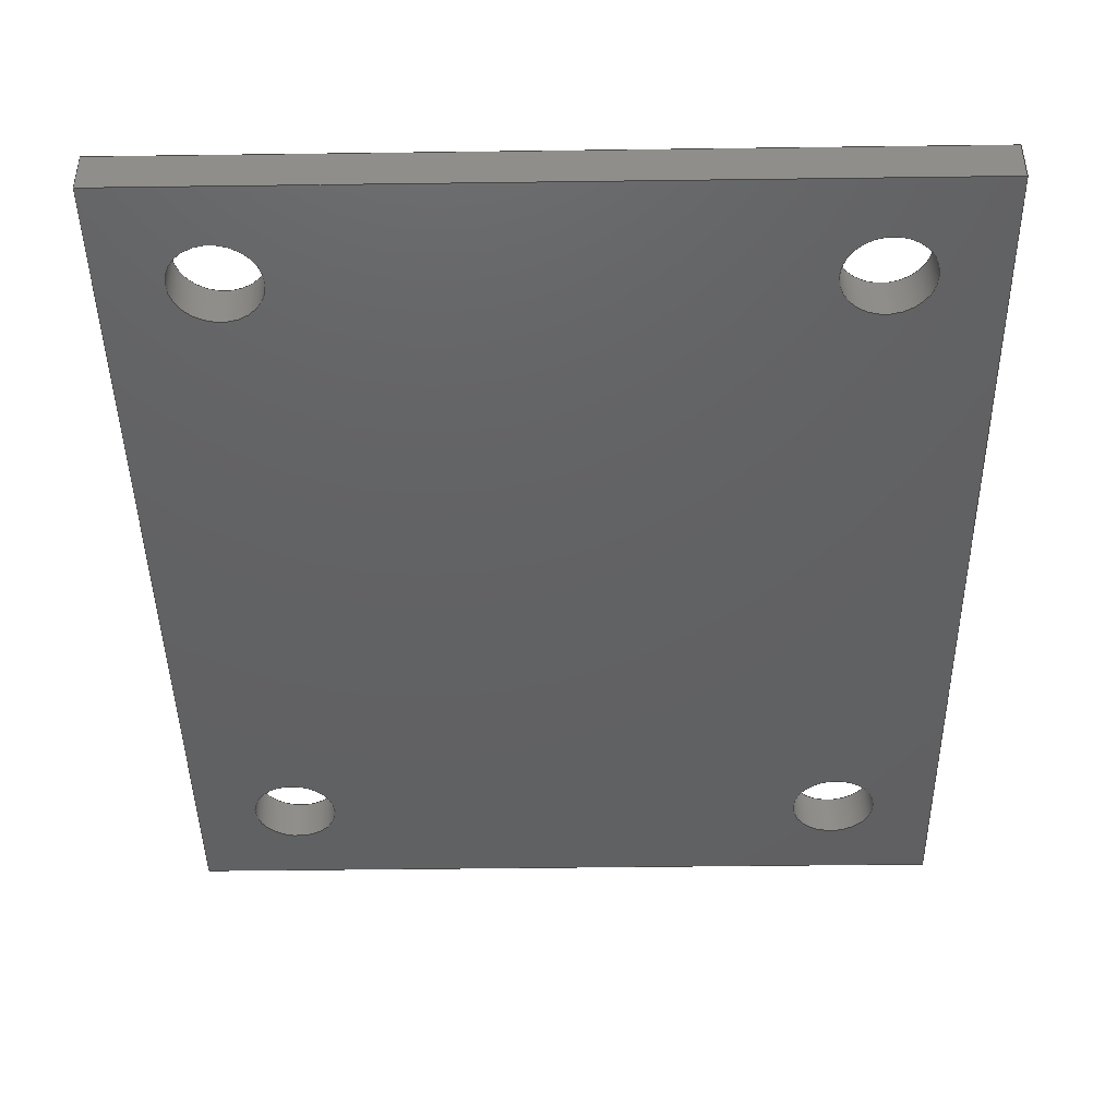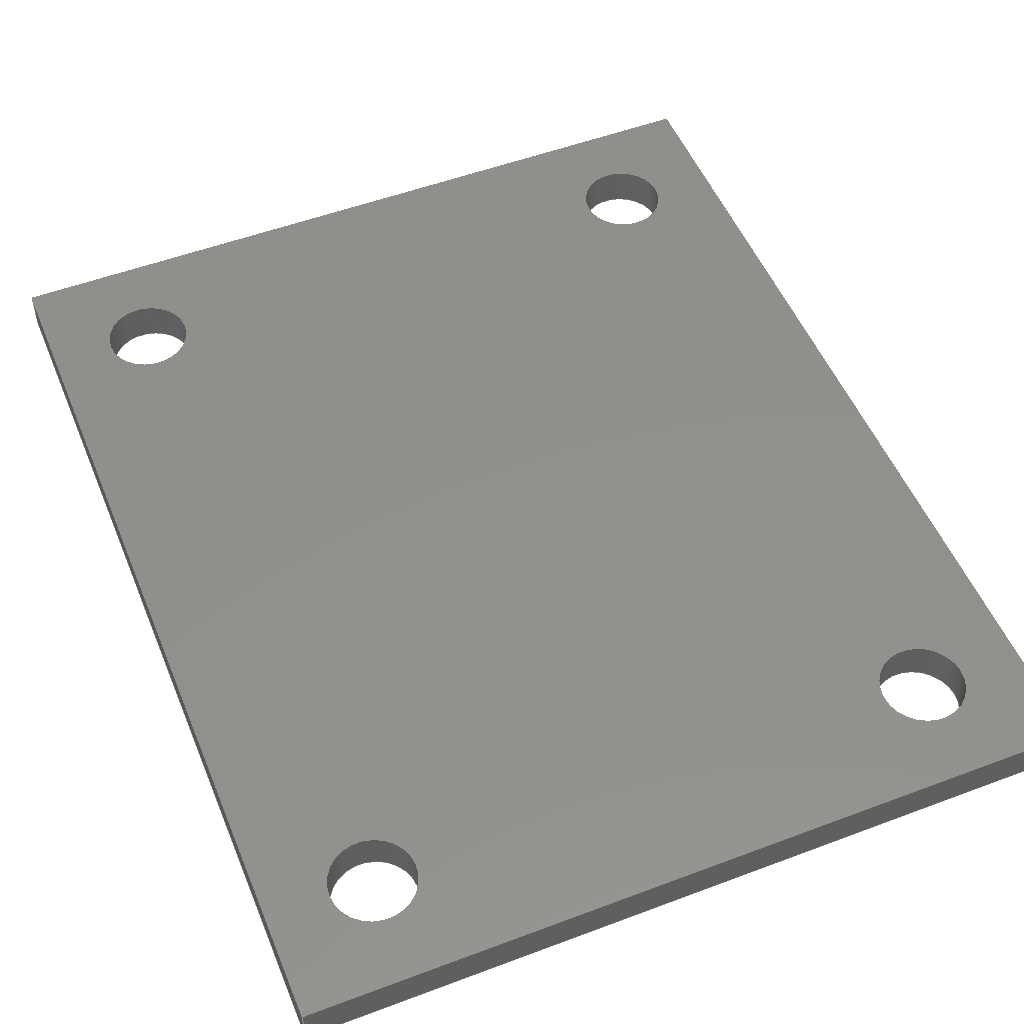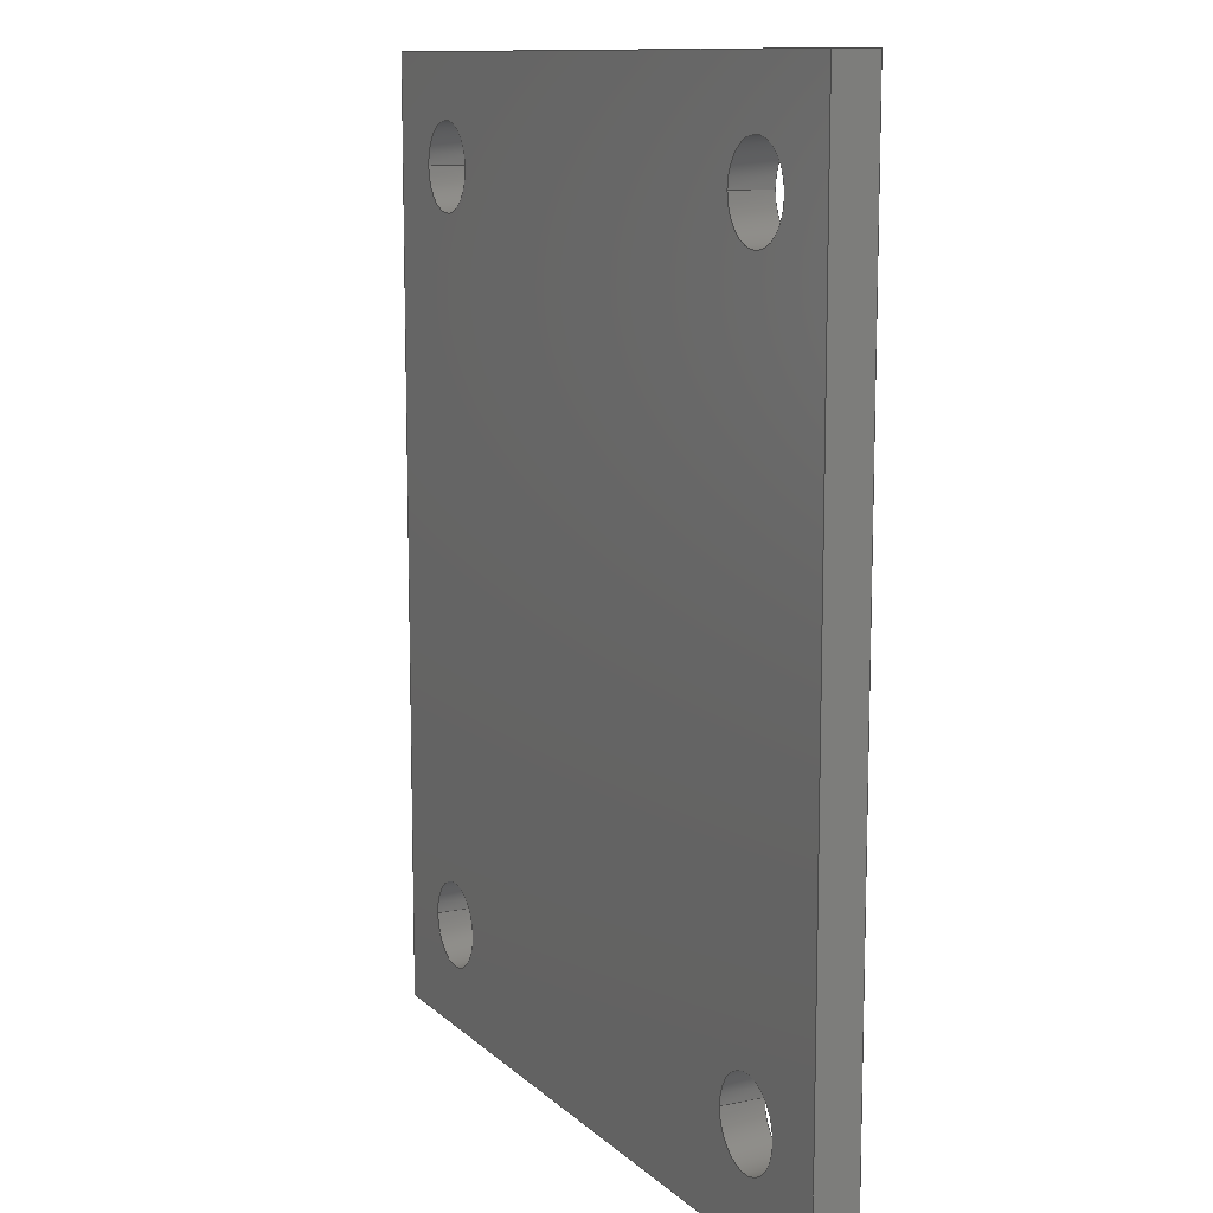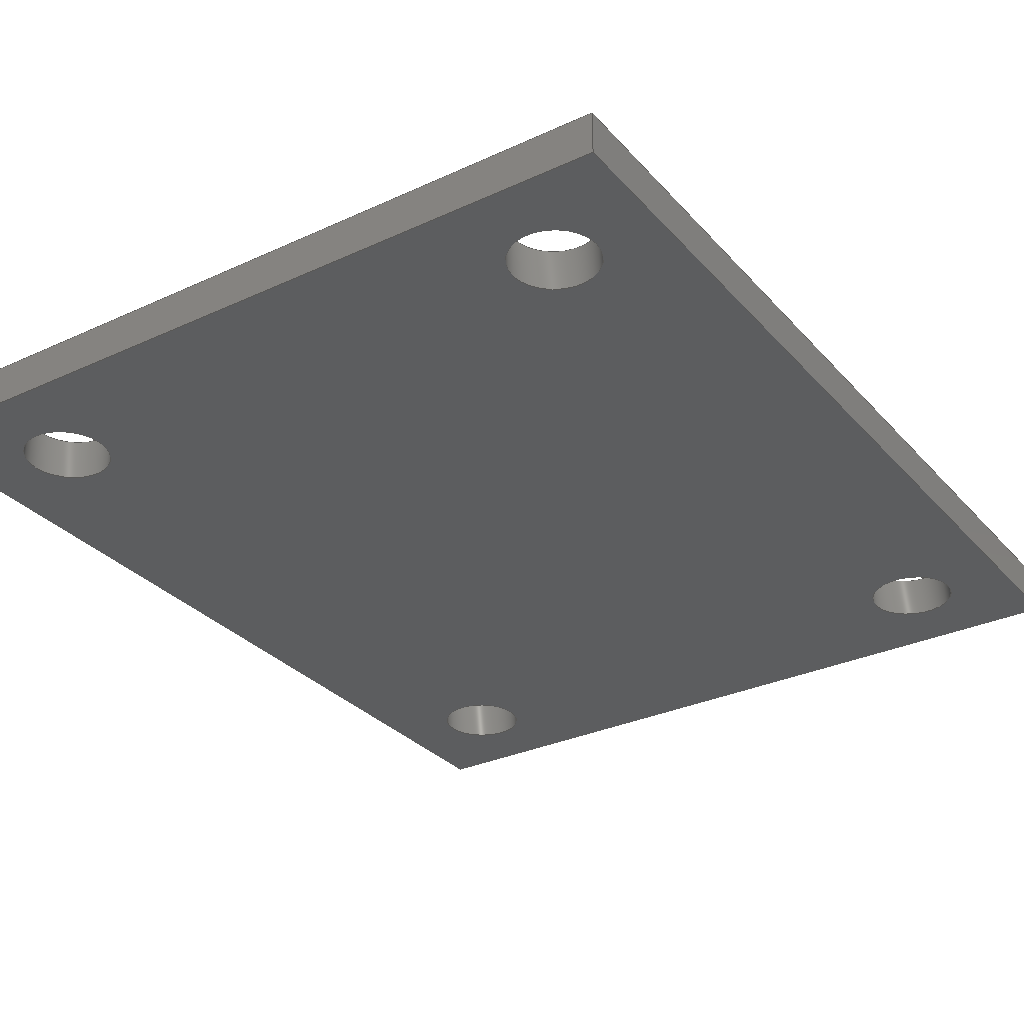
<metadata>
{"format":"step","ext":"stp","renderer":"f3d","projection":"perspective","resolution":1024,"background":"white","views":[{"elev":-43.6,"azim":0.9,"up":"+Z"},{"elev":52.2,"azim":157.9,"up":"+Z"},{"elev":11.2,"azim":-116.7,"up":"+Y"},{"elev":-30.8,"azim":33.6,"up":"+Z"}]}
</metadata>
<code>
ISO-10303-21;
DATA;
#1=MECHANICAL_DESIGN_GEOMETRIC_PRESENTATION_REPRESENTATION('',(#7),#301);
#2=DIMENSIONAL_EXPONENTS(0,0,0,0,0,0,0);
#3=(
CONVERSION_BASED_UNIT('degree',#4)
NAMED_UNIT(#2)
PLANE_ANGLE_UNIT()
);
#4=PLANE_ANGLE_MEASURE_WITH_UNIT(PLANE_ANGLE_MEASURE(0.01745),#305);
#5=SHAPE_REPRESENTATION_RELATIONSHIP('SRR','None',#308,#6);
#6=ADVANCED_BREP_SHAPE_REPRESENTATION('',(#8),#300);
#7=STYLED_ITEM('',(#317),#8);
#8=MANIFOLD_SOLID_BREP('Body1',#181);
#9=CYLINDRICAL_SURFACE('',#197,0.41);
#10=CYLINDRICAL_SURFACE('',#198,0.41);
#11=CYLINDRICAL_SURFACE('',#199,0.41);
#12=CYLINDRICAL_SURFACE('',#200,0.41);
#13=FACE_BOUND('',#44,.T.);
#14=FACE_BOUND('',#45,.T.);
#15=FACE_BOUND('',#46,.T.);
#16=FACE_BOUND('',#47,.T.);
#17=FACE_BOUND('',#53,.T.);
#18=FACE_BOUND('',#54,.T.);
#19=FACE_BOUND('',#55,.T.);
#20=FACE_BOUND('',#56,.T.);
#21=FACE_BOUND('',#58,.T.);
#22=FACE_BOUND('',#60,.T.);
#23=FACE_BOUND('',#62,.T.);
#24=FACE_BOUND('',#64,.T.);
#25=CIRCLE('',#184,0.41);
#26=CIRCLE('',#185,0.41);
#27=CIRCLE('',#186,0.41);
#28=CIRCLE('',#187,0.41);
#29=CIRCLE('',#193,0.41);
#30=CIRCLE('',#194,0.41);
#31=CIRCLE('',#195,0.41);
#32=CIRCLE('',#196,0.41);
#33=FACE_OUTER_BOUND('',#43,.T.);
#34=FACE_OUTER_BOUND('',#48,.T.);
#35=FACE_OUTER_BOUND('',#49,.T.);
#36=FACE_OUTER_BOUND('',#50,.T.);
#37=FACE_OUTER_BOUND('',#51,.T.);
#38=FACE_OUTER_BOUND('',#52,.T.);
#39=FACE_OUTER_BOUND('',#57,.T.);
#40=FACE_OUTER_BOUND('',#59,.T.);
#41=FACE_OUTER_BOUND('',#61,.T.);
#42=FACE_OUTER_BOUND('',#63,.T.);
#43=EDGE_LOOP('',(#125,#126,#127,#128));
#44=EDGE_LOOP('',(#129));
#45=EDGE_LOOP('',(#130));
#46=EDGE_LOOP('',(#131));
#47=EDGE_LOOP('',(#132));
#48=EDGE_LOOP('',(#133,#134,#135,#136));
#49=EDGE_LOOP('',(#137,#138,#139,#140));
#50=EDGE_LOOP('',(#141,#142,#143,#144));
#51=EDGE_LOOP('',(#145,#146,#147,#148));
#52=EDGE_LOOP('',(#149,#150,#151,#152));
#53=EDGE_LOOP('',(#153));
#54=EDGE_LOOP('',(#154));
#55=EDGE_LOOP('',(#155));
#56=EDGE_LOOP('',(#156));
#57=EDGE_LOOP('',(#157));
#58=EDGE_LOOP('',(#158));
#59=EDGE_LOOP('',(#159));
#60=EDGE_LOOP('',(#160));
#61=EDGE_LOOP('',(#161));
#62=EDGE_LOOP('',(#162));
#63=EDGE_LOOP('',(#163));
#64=EDGE_LOOP('',(#164));
#65=LINE('',#255,#77);
#66=LINE('',#257,#78);
#67=LINE('',#259,#79);
#68=LINE('',#260,#80);
#69=LINE('',#271,#81);
#70=LINE('',#273,#82);
#71=LINE('',#274,#83);
#72=LINE('',#277,#84);
#73=LINE('',#278,#85);
#74=LINE('',#281,#86);
#75=LINE('',#282,#87);
#76=LINE('',#284,#88);
#77=VECTOR('',#205,9);
#78=VECTOR('',#206,7.5);
#79=VECTOR('',#207,9);
#80=VECTOR('',#208,7.5);
#81=VECTOR('',#219,0.4);
#82=VECTOR('',#220,9);
#83=VECTOR('',#221,0.4);
#84=VECTOR('',#224,7.5);
#85=VECTOR('',#225,0.4);
#86=VECTOR('',#228,9);
#87=VECTOR('',#229,0.4);
#88=VECTOR('',#232,7.5);
#89=VERTEX_POINT('',#253);
#90=VERTEX_POINT('',#254);
#91=VERTEX_POINT('',#256);
#92=VERTEX_POINT('',#258);
#93=VERTEX_POINT('',#261);
#94=VERTEX_POINT('',#263);
#95=VERTEX_POINT('',#265);
#96=VERTEX_POINT('',#267);
#97=VERTEX_POINT('',#270);
#98=VERTEX_POINT('',#272);
#99=VERTEX_POINT('',#276);
#100=VERTEX_POINT('',#280);
#101=VERTEX_POINT('',#286);
#102=VERTEX_POINT('',#288);
#103=VERTEX_POINT('',#290);
#104=VERTEX_POINT('',#292);
#105=EDGE_CURVE('',#89,#90,#65,.T.);
#106=EDGE_CURVE('',#90,#91,#66,.T.);
#107=EDGE_CURVE('',#91,#92,#67,.T.);
#108=EDGE_CURVE('',#92,#89,#68,.T.);
#109=EDGE_CURVE('',#93,#93,#25,.T.);
#110=EDGE_CURVE('',#94,#94,#26,.T.);
#111=EDGE_CURVE('',#95,#95,#27,.T.);
#112=EDGE_CURVE('',#96,#96,#28,.T.);
#113=EDGE_CURVE('',#97,#89,#69,.T.);
#114=EDGE_CURVE('',#97,#98,#70,.T.);
#115=EDGE_CURVE('',#98,#90,#71,.T.);
#116=EDGE_CURVE('',#98,#99,#72,.T.);
#117=EDGE_CURVE('',#99,#91,#73,.T.);
#118=EDGE_CURVE('',#99,#100,#74,.T.);
#119=EDGE_CURVE('',#100,#92,#75,.T.);
#120=EDGE_CURVE('',#100,#97,#76,.T.);
#121=EDGE_CURVE('',#101,#101,#29,.T.);
#122=EDGE_CURVE('',#102,#102,#30,.T.);
#123=EDGE_CURVE('',#103,#103,#31,.T.);
#124=EDGE_CURVE('',#104,#104,#32,.T.);
#125=ORIENTED_EDGE('',*,*,#105,.T.);
#126=ORIENTED_EDGE('',*,*,#106,.T.);
#127=ORIENTED_EDGE('',*,*,#107,.T.);
#128=ORIENTED_EDGE('',*,*,#108,.T.);
#129=ORIENTED_EDGE('',*,*,#109,.F.);
#130=ORIENTED_EDGE('',*,*,#110,.F.);
#131=ORIENTED_EDGE('',*,*,#111,.F.);
#132=ORIENTED_EDGE('',*,*,#112,.F.);
#133=ORIENTED_EDGE('',*,*,#105,.F.);
#134=ORIENTED_EDGE('',*,*,#113,.F.);
#135=ORIENTED_EDGE('',*,*,#114,.T.);
#136=ORIENTED_EDGE('',*,*,#115,.T.);
#137=ORIENTED_EDGE('',*,*,#106,.F.);
#138=ORIENTED_EDGE('',*,*,#115,.F.);
#139=ORIENTED_EDGE('',*,*,#116,.T.);
#140=ORIENTED_EDGE('',*,*,#117,.T.);
#141=ORIENTED_EDGE('',*,*,#107,.F.);
#142=ORIENTED_EDGE('',*,*,#117,.F.);
#143=ORIENTED_EDGE('',*,*,#118,.T.);
#144=ORIENTED_EDGE('',*,*,#119,.T.);
#145=ORIENTED_EDGE('',*,*,#108,.F.);
#146=ORIENTED_EDGE('',*,*,#119,.F.);
#147=ORIENTED_EDGE('',*,*,#120,.T.);
#148=ORIENTED_EDGE('',*,*,#113,.T.);
#149=ORIENTED_EDGE('',*,*,#114,.F.);
#150=ORIENTED_EDGE('',*,*,#120,.F.);
#151=ORIENTED_EDGE('',*,*,#118,.F.);
#152=ORIENTED_EDGE('',*,*,#116,.F.);
#153=ORIENTED_EDGE('',*,*,#121,.F.);
#154=ORIENTED_EDGE('',*,*,#122,.F.);
#155=ORIENTED_EDGE('',*,*,#123,.F.);
#156=ORIENTED_EDGE('',*,*,#124,.F.);
#157=ORIENTED_EDGE('',*,*,#109,.T.);
#158=ORIENTED_EDGE('',*,*,#121,.T.);
#159=ORIENTED_EDGE('',*,*,#110,.T.);
#160=ORIENTED_EDGE('',*,*,#122,.T.);
#161=ORIENTED_EDGE('',*,*,#111,.T.);
#162=ORIENTED_EDGE('',*,*,#123,.T.);
#163=ORIENTED_EDGE('',*,*,#112,.T.);
#164=ORIENTED_EDGE('',*,*,#124,.T.);
#165=PLANE('',#183);
#166=PLANE('',#188);
#167=PLANE('',#189);
#168=PLANE('',#190);
#169=PLANE('',#191);
#170=PLANE('',#192);
#171=ADVANCED_FACE('',(#33,#13,#14,#15,#16),#165,.F.);
#172=ADVANCED_FACE('',(#34),#166,.T.);
#173=ADVANCED_FACE('',(#35),#167,.T.);
#174=ADVANCED_FACE('',(#36),#168,.T.);
#175=ADVANCED_FACE('',(#37),#169,.T.);
#176=ADVANCED_FACE('',(#38,#17,#18,#19,#20),#170,.T.);
#177=ADVANCED_FACE('',(#39,#21),#9,.F.);
#178=ADVANCED_FACE('',(#40,#22),#10,.F.);
#179=ADVANCED_FACE('',(#41,#23),#11,.F.);
#180=ADVANCED_FACE('',(#42,#24),#12,.F.);
#181=CLOSED_SHELL('',(#171,#172,#173,#174,#175,#176,#177,#178,#179,#180));
#182=AXIS2_PLACEMENT_3D('placement',#251,#201,#202);
#183=AXIS2_PLACEMENT_3D('',#252,#203,#204);
#184=AXIS2_PLACEMENT_3D('',#262,#209,#210);
#185=AXIS2_PLACEMENT_3D('',#264,#211,#212);
#186=AXIS2_PLACEMENT_3D('',#266,#213,#214);
#187=AXIS2_PLACEMENT_3D('',#268,#215,#216);
#188=AXIS2_PLACEMENT_3D('',#269,#217,#218);
#189=AXIS2_PLACEMENT_3D('',#275,#222,#223);
#190=AXIS2_PLACEMENT_3D('',#279,#226,#227);
#191=AXIS2_PLACEMENT_3D('',#283,#230,#231);
#192=AXIS2_PLACEMENT_3D('',#285,#233,#234);
#193=AXIS2_PLACEMENT_3D('',#287,#235,#236);
#194=AXIS2_PLACEMENT_3D('',#289,#237,#238);
#195=AXIS2_PLACEMENT_3D('',#291,#239,#240);
#196=AXIS2_PLACEMENT_3D('',#293,#241,#242);
#197=AXIS2_PLACEMENT_3D('',#294,#243,#244);
#198=AXIS2_PLACEMENT_3D('',#295,#245,#246);
#199=AXIS2_PLACEMENT_3D('',#296,#247,#248);
#200=AXIS2_PLACEMENT_3D('',#297,#249,#250);
#201=DIRECTION('axis',(0,0,1));
#202=DIRECTION('refdir',(1,0,0));
#203=DIRECTION('center_axis',(0,0,1));
#204=DIRECTION('ref_axis',(1,0,0));
#205=DIRECTION('',(0,1,0));
#206=DIRECTION('',(1,0,0));
#207=DIRECTION('',(0,-1,0));
#208=DIRECTION('',(-1,0,0));
#209=DIRECTION('center_axis',(0,0,-1));
#210=DIRECTION('ref_axis',(1,0,0));
#211=DIRECTION('center_axis',(0,0,-1));
#212=DIRECTION('ref_axis',(1,0,0));
#213=DIRECTION('center_axis',(0,0,-1));
#214=DIRECTION('ref_axis',(1,0,0));
#215=DIRECTION('center_axis',(0,0,-1));
#216=DIRECTION('ref_axis',(1,0,0));
#217=DIRECTION('center_axis',(-1,0,0));
#218=DIRECTION('ref_axis',(0,-1,0));
#219=DIRECTION('',(0,0,-1));
#220=DIRECTION('',(0,1,0));
#221=DIRECTION('',(0,0,-1));
#222=DIRECTION('center_axis',(0,1,0));
#223=DIRECTION('ref_axis',(-1,0,0));
#224=DIRECTION('',(1,0,0));
#225=DIRECTION('',(0,0,-1));
#226=DIRECTION('center_axis',(1,0,0));
#227=DIRECTION('ref_axis',(0,1,0));
#228=DIRECTION('',(0,-1,0));
#229=DIRECTION('',(0,0,-1));
#230=DIRECTION('center_axis',(0,-1,0));
#231=DIRECTION('ref_axis',(1,0,0));
#232=DIRECTION('',(-1,0,0));
#233=DIRECTION('center_axis',(0,0,1));
#234=DIRECTION('ref_axis',(1,0,0));
#235=DIRECTION('center_axis',(0,0,1));
#236=DIRECTION('ref_axis',(-1,0,0));
#237=DIRECTION('center_axis',(0,0,1));
#238=DIRECTION('ref_axis',(-1,0,0));
#239=DIRECTION('center_axis',(0,0,1));
#240=DIRECTION('ref_axis',(-1,0,0));
#241=DIRECTION('center_axis',(0,0,1));
#242=DIRECTION('ref_axis',(-1,0,0));
#243=DIRECTION('center_axis',(0,0,1));
#244=DIRECTION('ref_axis',(1,0,0));
#245=DIRECTION('center_axis',(0,0,1));
#246=DIRECTION('ref_axis',(1,0,0));
#247=DIRECTION('center_axis',(0,0,1));
#248=DIRECTION('ref_axis',(1,0,0));
#249=DIRECTION('center_axis',(0,0,1));
#250=DIRECTION('ref_axis',(1,0,0));
#251=CARTESIAN_POINT('',(0,0,0));
#252=CARTESIAN_POINT('Origin',(0,0,-0.2));
#253=CARTESIAN_POINT('',(-3.75,-4.5,-0.2));
#254=CARTESIAN_POINT('',(-3.75,4.5,-0.2));
#255=CARTESIAN_POINT('',(-3.75,-4.5,-0.2));
#256=CARTESIAN_POINT('',(3.75,4.5,-0.2));
#257=CARTESIAN_POINT('',(-3.75,4.5,-0.2));
#258=CARTESIAN_POINT('',(3.75,-4.5,-0.2));
#259=CARTESIAN_POINT('',(3.75,4.5,-0.2));
#260=CARTESIAN_POINT('',(3.75,-4.5,-0.2));
#261=CARTESIAN_POINT('',(-2.34,3.5,-0.2));
#262=CARTESIAN_POINT('Origin',(-2.75,3.5,-0.2));
#263=CARTESIAN_POINT('',(3.16,3.5,-0.2));
#264=CARTESIAN_POINT('Origin',(2.75,3.5,-0.2));
#265=CARTESIAN_POINT('',(-2.34,-3.5,-0.2));
#266=CARTESIAN_POINT('Origin',(-2.75,-3.5,-0.2));
#267=CARTESIAN_POINT('',(3.16,-3.5,-0.2));
#268=CARTESIAN_POINT('Origin',(2.75,-3.5,-0.2));
#269=CARTESIAN_POINT('Origin',(-3.75,4.5,-0.2));
#270=CARTESIAN_POINT('',(-3.75,-4.5,0.2));
#271=CARTESIAN_POINT('',(-3.75,-4.5,0.2));
#272=CARTESIAN_POINT('',(-3.75,4.5,0.2));
#273=CARTESIAN_POINT('',(-3.75,-4.5,0.2));
#274=CARTESIAN_POINT('',(-3.75,4.5,0.2));
#275=CARTESIAN_POINT('Origin',(3.75,4.5,-0.2));
#276=CARTESIAN_POINT('',(3.75,4.5,0.2));
#277=CARTESIAN_POINT('',(-3.75,4.5,0.2));
#278=CARTESIAN_POINT('',(3.75,4.5,0.2));
#279=CARTESIAN_POINT('Origin',(3.75,-4.5,-0.2));
#280=CARTESIAN_POINT('',(3.75,-4.5,0.2));
#281=CARTESIAN_POINT('',(3.75,4.5,0.2));
#282=CARTESIAN_POINT('',(3.75,-4.5,0.2));
#283=CARTESIAN_POINT('Origin',(-3.75,-4.5,-0.2));
#284=CARTESIAN_POINT('',(3.75,-4.5,0.2));
#285=CARTESIAN_POINT('Origin',(0,0,0.2));
#286=CARTESIAN_POINT('',(-2.34,3.5,0.2));
#287=CARTESIAN_POINT('Origin',(-2.75,3.5,0.2));
#288=CARTESIAN_POINT('',(3.16,3.5,0.2));
#289=CARTESIAN_POINT('Origin',(2.75,3.5,0.2));
#290=CARTESIAN_POINT('',(-2.34,-3.5,0.2));
#291=CARTESIAN_POINT('Origin',(-2.75,-3.5,0.2));
#292=CARTESIAN_POINT('',(3.16,-3.5,0.2));
#293=CARTESIAN_POINT('Origin',(2.75,-3.5,0.2));
#294=CARTESIAN_POINT('Origin',(-2.75,3.5,-0.2));
#295=CARTESIAN_POINT('Origin',(2.75,3.5,-0.2));
#296=CARTESIAN_POINT('Origin',(-2.75,-3.5,-0.2));
#297=CARTESIAN_POINT('Origin',(2.75,-3.5,-0.2));
#298=UNCERTAINTY_MEASURE_WITH_UNIT(LENGTH_MEASURE(0.001),#302,
'DISTANCE_ACCURACY_VALUE',
'Maximum model space distance between geometric entities at asserted c
onnectivities');
#299=UNCERTAINTY_MEASURE_WITH_UNIT(LENGTH_MEASURE(1e-06),#303,
'DISTANCE_ACCURACY_VALUE',
'Maximum model space distance between geometric entities at asserted c
onnectivities');
#300=(
GEOMETRIC_REPRESENTATION_CONTEXT(3)
GLOBAL_UNCERTAINTY_ASSIGNED_CONTEXT((#298))
GLOBAL_UNIT_ASSIGNED_CONTEXT((#302,#305,#304))
REPRESENTATION_CONTEXT('','3D')
);
#301=(
GEOMETRIC_REPRESENTATION_CONTEXT(3)
GLOBAL_UNCERTAINTY_ASSIGNED_CONTEXT((#299))
GLOBAL_UNIT_ASSIGNED_CONTEXT((#303,#3,#304))
REPRESENTATION_CONTEXT('','3D')
);
#302=(
LENGTH_UNIT()
NAMED_UNIT(*)
SI_UNIT(.CENTI.,.METRE.)
);
#303=(
LENGTH_UNIT()
NAMED_UNIT(*)
SI_UNIT(.MILLI.,.METRE.)
);
#304=(
NAMED_UNIT(*)
SI_UNIT($,.STERADIAN.)
SOLID_ANGLE_UNIT()
);
#305=(
NAMED_UNIT(*)
PLANE_ANGLE_UNIT()
SI_UNIT($,.RADIAN.)
);
#306=SHAPE_DEFINITION_REPRESENTATION(#307,#308);
#307=PRODUCT_DEFINITION_SHAPE('',$,#310);
#308=SHAPE_REPRESENTATION('',(#182),#300);
#309=PRODUCT_DEFINITION_CONTEXT('part definition',#314,'design');
#310=PRODUCT_DEFINITION('PIASTRA_SUPP_ACC_4','PIASTRA_SUPP_ACC_4',#311,
#309);
#311=PRODUCT_DEFINITION_FORMATION('',$,#316);
#312=PRODUCT_RELATED_PRODUCT_CATEGORY('PIASTRA_SUPP_ACC_4',
'PIASTRA_SUPP_ACC_4',(#316));
#313=APPLICATION_PROTOCOL_DEFINITION('international standard',
'automotive_design',2009,#314);
#314=APPLICATION_CONTEXT(
'Core Data for Automotive Mechanical Design Process');
#315=PRODUCT_CONTEXT('part definition',#314,'mechanical');
#316=PRODUCT('PIASTRA_SUPP_ACC_4','PIASTRA_SUPP_ACC_4',$,(#315));
#317=PRESENTATION_STYLE_ASSIGNMENT((#318));
#318=SURFACE_STYLE_USAGE(.BOTH.,#319);
#319=SURFACE_SIDE_STYLE('',(#320));
#320=SURFACE_STYLE_FILL_AREA(#321);
#321=FILL_AREA_STYLE('Steel - Satin',(#322));
#322=FILL_AREA_STYLE_COLOUR('Steel - Satin',#323);
#323=COLOUR_RGB('Steel - Satin',0.6275,0.6275,0.6275);
ENDSEC;
END-ISO-10303-21;

</code>
